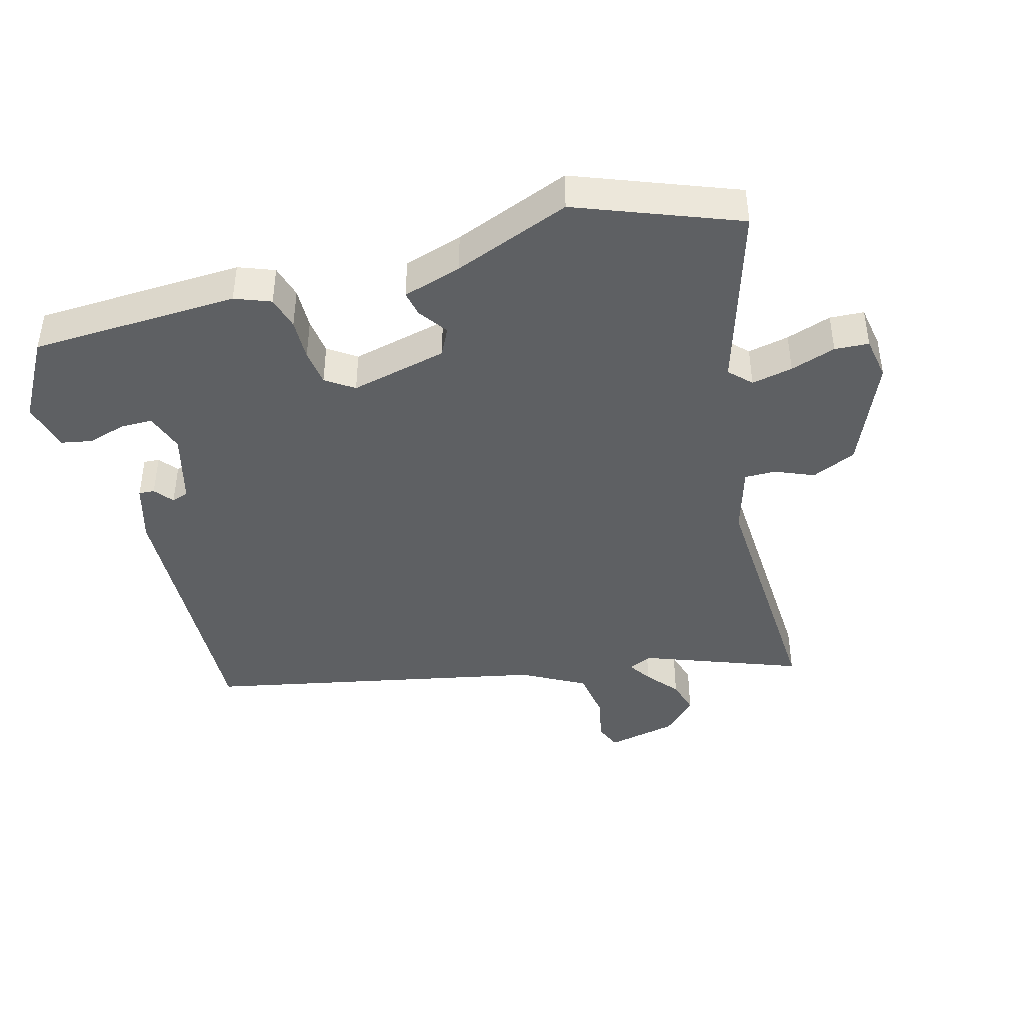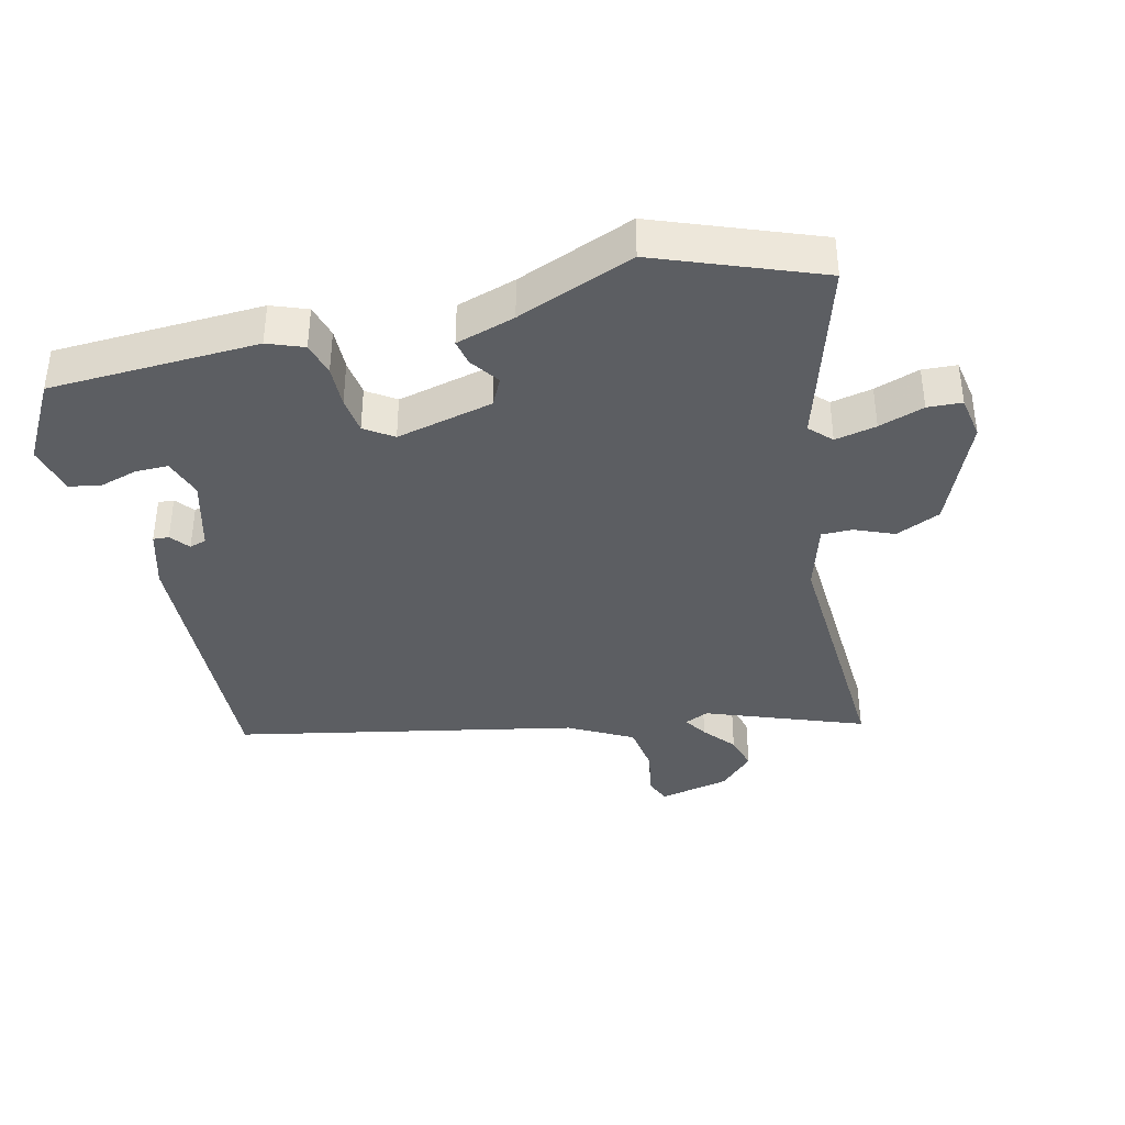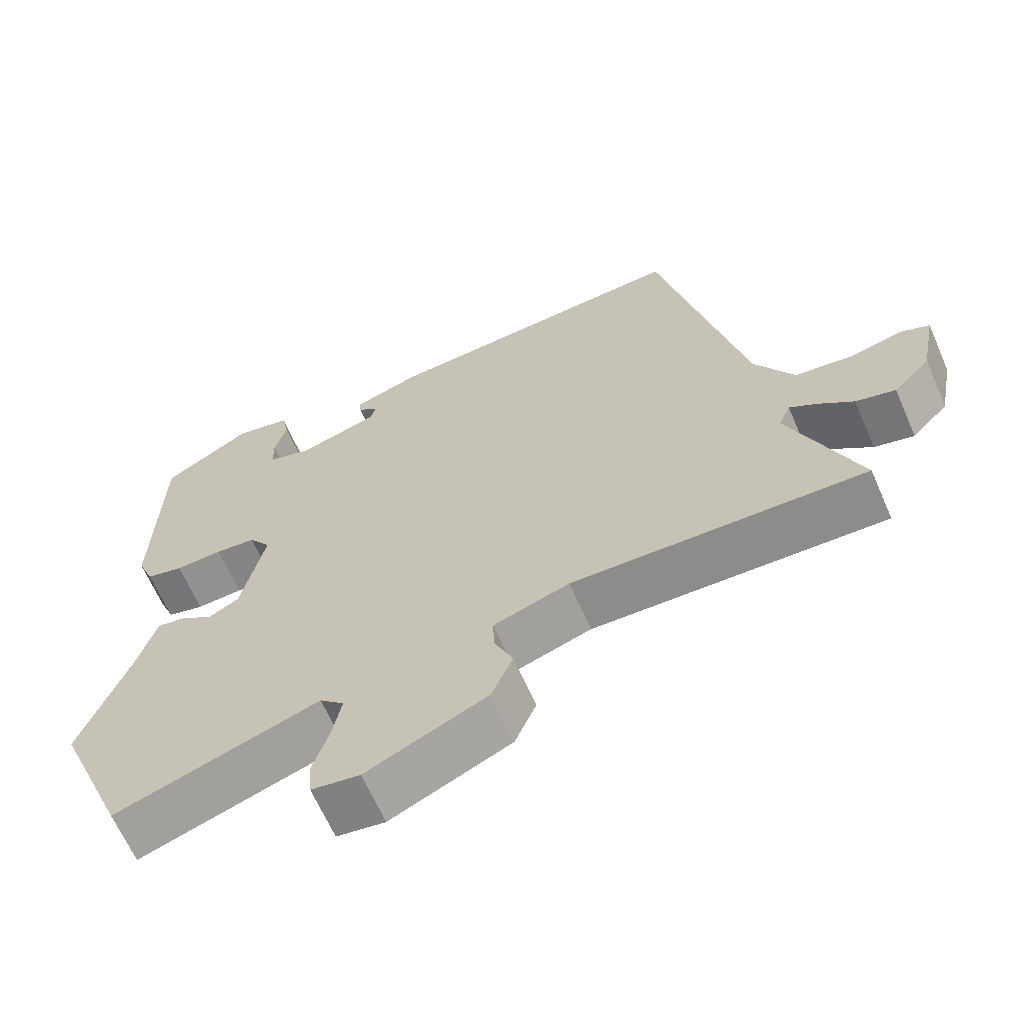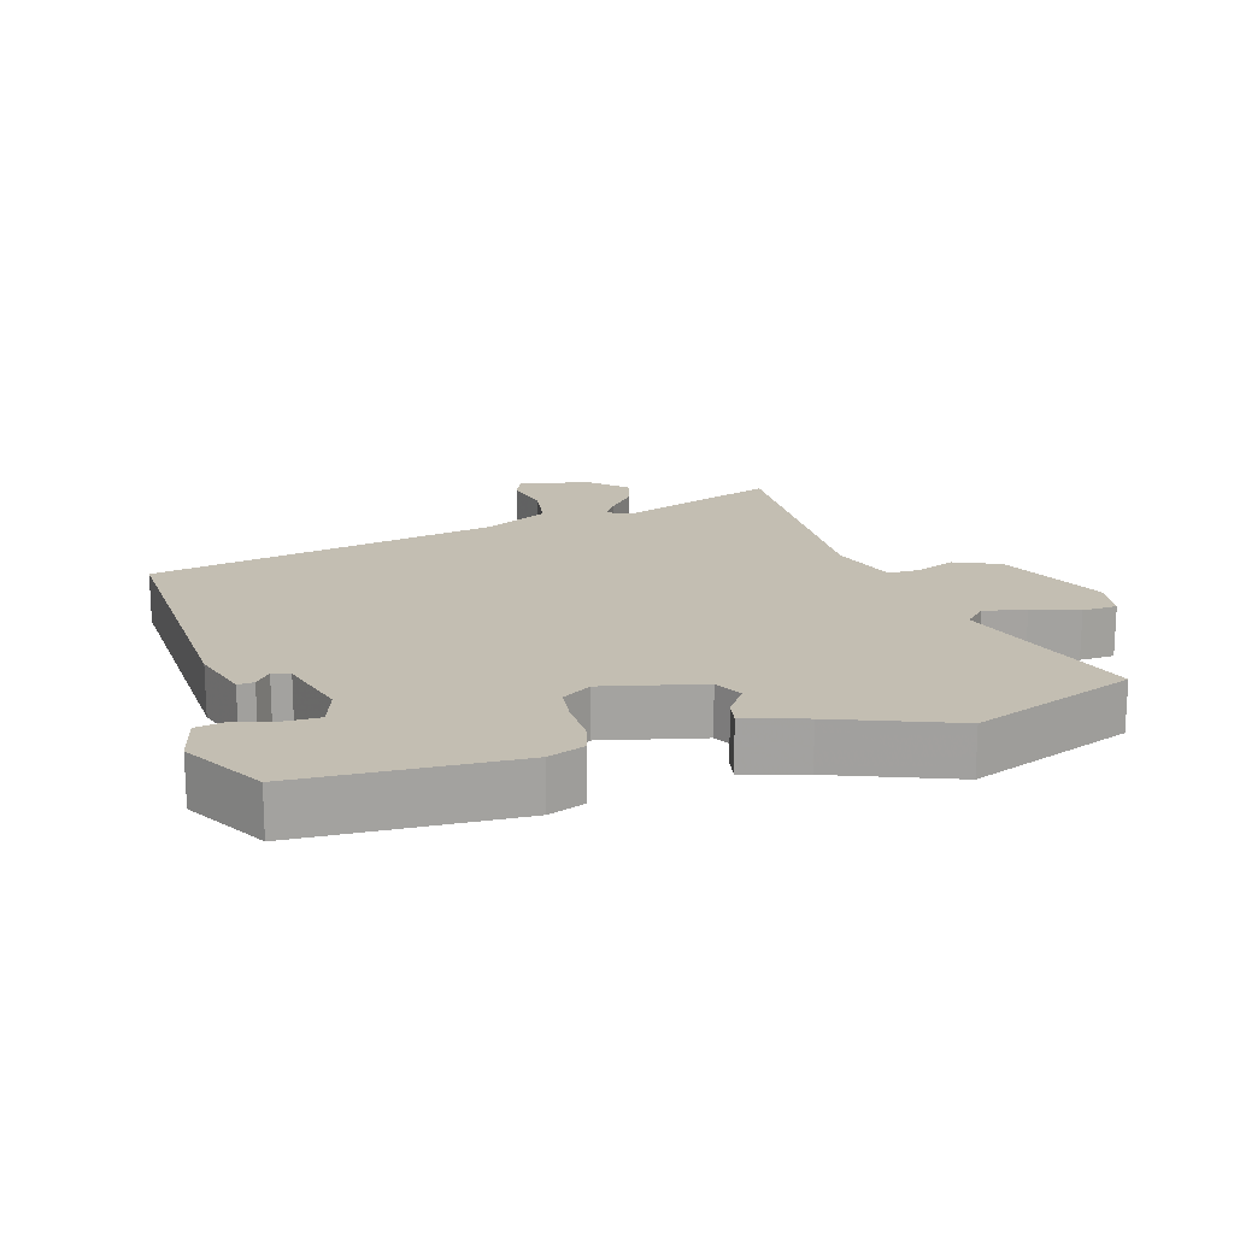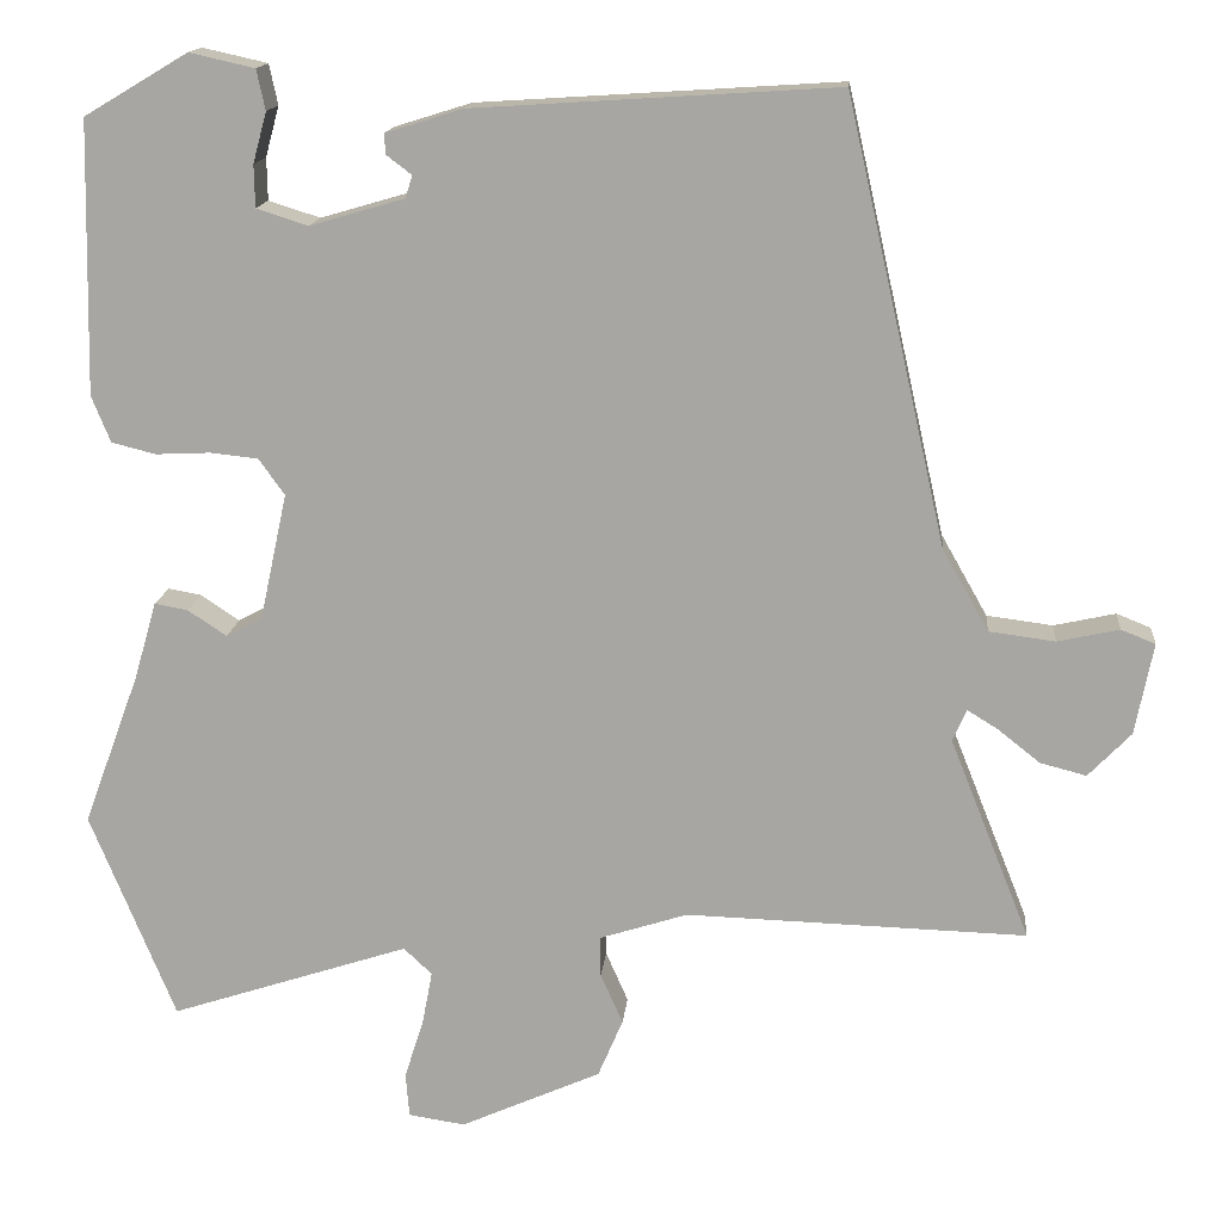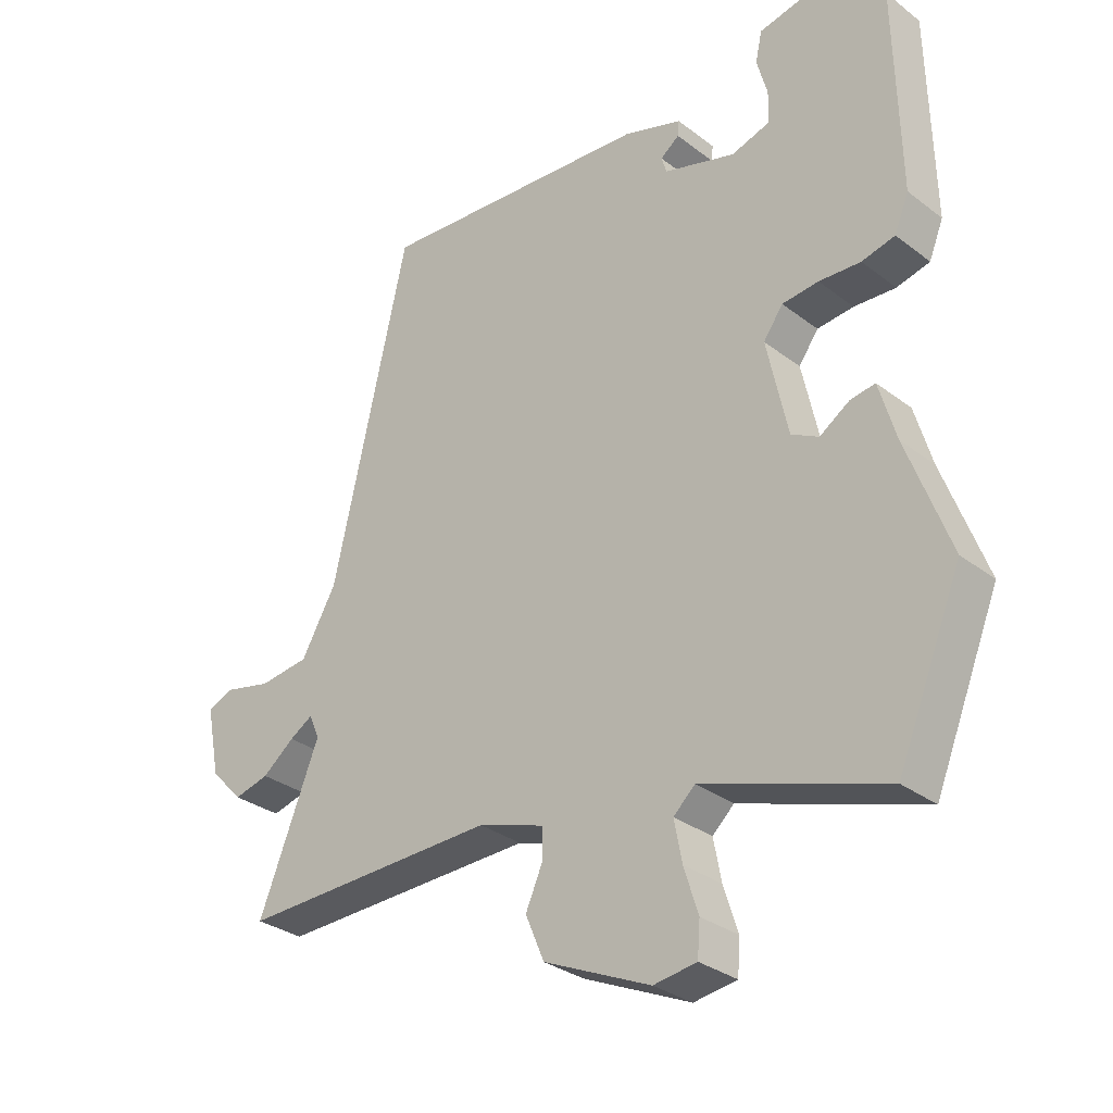
<metadata>
{"format":"obj","ext":"obj","renderer":"f3d","projection":"perspective","resolution":1024,"background":"white","views":[{"elev":-42.5,"azim":106.5,"up":"+Y"},{"elev":-38.2,"azim":104.9,"up":"+Y"},{"elev":-65.0,"azim":-156.4,"up":"+Z"},{"elev":17.3,"azim":74.4,"up":"+Y"},{"elev":15.0,"azim":-174.7,"up":"+Z"},{"elev":-30.7,"azim":42.4,"up":"+Z"}]}
</metadata>
<code>
v -0.565 0.07 -0.488
v -0.471 0.07 -0.252
v -0.487 0.07 -0.215
v -0.523 0.07 -0.237
v -0.572 0.07 -0.276
v -0.626 0.07 -0.29
v -0.676 0.07 -0.238
v -0.697 0.07 -0.131
v -0.657 0.07 -0.115
v -0.585 0.07 -0.131
v -0.508 0.07 -0.121
v -0.454 0.07 -0.026
v -0.337 0.07 0.49
v 0.086 0.07 0.463
v 0.176 0.07 0.435
v 0.174 0.07 0.411
v 0.145 0.07 0.389
v 0.153 0.07 0.363
v 0.263 0.07 0.331
v 0.323 0.07 0.35
v 0.324 0.07 0.399
v 0.308 0.07 0.458
v 0.318 0.07 0.505
v 0.394 0.07 0.522
v 0.515 0.07 0.45
v 0.522 0.07 0.133
v 0.5 0.07 0.079
v 0.449 0.07 0.066
v 0.385 0.07 0.069
v 0.329 0.07 0.063
v 0.299 0.07 0.021
v 0.331 0.07 -0.127
v 0.373 0.07 -0.149
v 0.418 0.07 -0.119
v 0.457 0.07 -0.112
v 0.483 0.07 -0.202
v 0.549 0.07 -0.38
v 0.45 0.07 -0.622
v 0.171 0.07 -0.531
v 0.138 0.07 -0.562
v 0.15 0.07 -0.625
v 0.172 0.07 -0.694
v 0.168 0.07 -0.746
v 0.102 0.07 -0.756
v -0.062 0.07 -0.683
v -0.091 0.07 -0.615
v -0.065 0.07 -0.556
v -0.064 0.07 -0.509
v -0.167 0.07 -0.476
v -0.565 0 -0.488
v -0.471 0 -0.252
v -0.487 0 -0.215
v -0.523 0 -0.237
v -0.572 0 -0.276
v -0.626 0 -0.29
v -0.676 0 -0.238
v -0.697 0 -0.131
v -0.657 0 -0.115
v -0.585 0 -0.131
v -0.508 0 -0.121
v -0.454 0 -0.026
v -0.337 0 0.49
v 0.086 0 0.463
v 0.176 0 0.435
v 0.174 0 0.411
v 0.145 0 0.389
v 0.153 0 0.363
v 0.263 0 0.331
v 0.323 0 0.35
v 0.324 0 0.399
v 0.308 0 0.458
v 0.318 0 0.505
v 0.394 0 0.522
v 0.515 0 0.45
v 0.522 0 0.133
v 0.5 0 0.079
v 0.449 0 0.066
v 0.385 0 0.069
v 0.329 0 0.063
v 0.299 0 0.021
v 0.331 0 -0.127
v 0.373 0 -0.149
v 0.418 0 -0.119
v 0.457 0 -0.112
v 0.483 0 -0.202
v 0.549 0 -0.38
v 0.45 0 -0.622
v 0.171 0 -0.531
v 0.138 0 -0.562
v 0.15 0 -0.625
v 0.172 0 -0.694
v 0.168 0 -0.746
v 0.102 0 -0.756
v -0.062 0 -0.683
v -0.091 0 -0.615
v -0.065 0 -0.556
v -0.064 0 -0.509
v -0.167 0 -0.476
f 44 45 46 47
f 44 47 48
f 41 42 43 44
f 40 41 44 48
f 39 40 48 49
f 36 37 38 39
f 33 34 35 36
f 33 36 39 49
f 26 27 28 29
f 26 29 30
f 25 26 30
f 24 25 30 31
f 21 22 23 24
f 20 21 24
f 14 15 16 17
f 12 13 14 17
f 11 12 17 18
f 7 8 9 10
f 7 10 11
f 4 5 6 7
f 3 4 7 11
f 2 3 11 18
f 32 33 49 1
f 20 24 31
f 19 20 31
f 2 18 19 31
f 1 2 31 32
f 96 95 94 93
f 97 96 93
f 93 92 91 90
f 97 93 90 89
f 98 97 89 88
f 88 87 86 85
f 85 84 83 82
f 98 88 85 82
f 78 77 76 75
f 79 78 75
f 79 75 74
f 80 79 74 73
f 73 72 71 70
f 73 70 69
f 66 65 64 63
f 66 63 62 61
f 67 66 61 60
f 59 58 57 56
f 60 59 56
f 56 55 54 53
f 60 56 53 52
f 67 60 52 51
f 50 98 82 81
f 80 73 69
f 80 69 68
f 80 68 67 51
f 81 80 51 50
f 1 50 51 2
f 2 51 52 3
f 3 52 53 4
f 4 53 54 5
f 5 54 55 6
f 6 55 56 7
f 7 56 57 8
f 8 57 58 9
f 9 58 59 10
f 10 59 60 11
f 11 60 61 12
f 12 61 62 13
f 13 62 63 14
f 14 63 64 15
f 15 64 65 16
f 16 65 66 17
f 17 66 67 18
f 18 67 68 19
f 19 68 69 20
f 20 69 70 21
f 21 70 71 22
f 22 71 72 23
f 23 72 73 24
f 24 73 74 25
f 25 74 75 26
f 26 75 76 27
f 27 76 77 28
f 28 77 78 29
f 29 78 79 30
f 30 79 80 31
f 31 80 81 32
f 32 81 82 33
f 33 82 83 34
f 34 83 84 35
f 35 84 85 36
f 36 85 86 37
f 37 86 87 38
f 38 87 88 39
f 39 88 89 40
f 40 89 90 41
f 41 90 91 42
f 42 91 92 43
f 43 92 93 44
f 44 93 94 45
f 45 94 95 46
f 46 95 96 47
f 47 96 97 48
f 48 97 98 49
f 49 98 50 1

</code>
